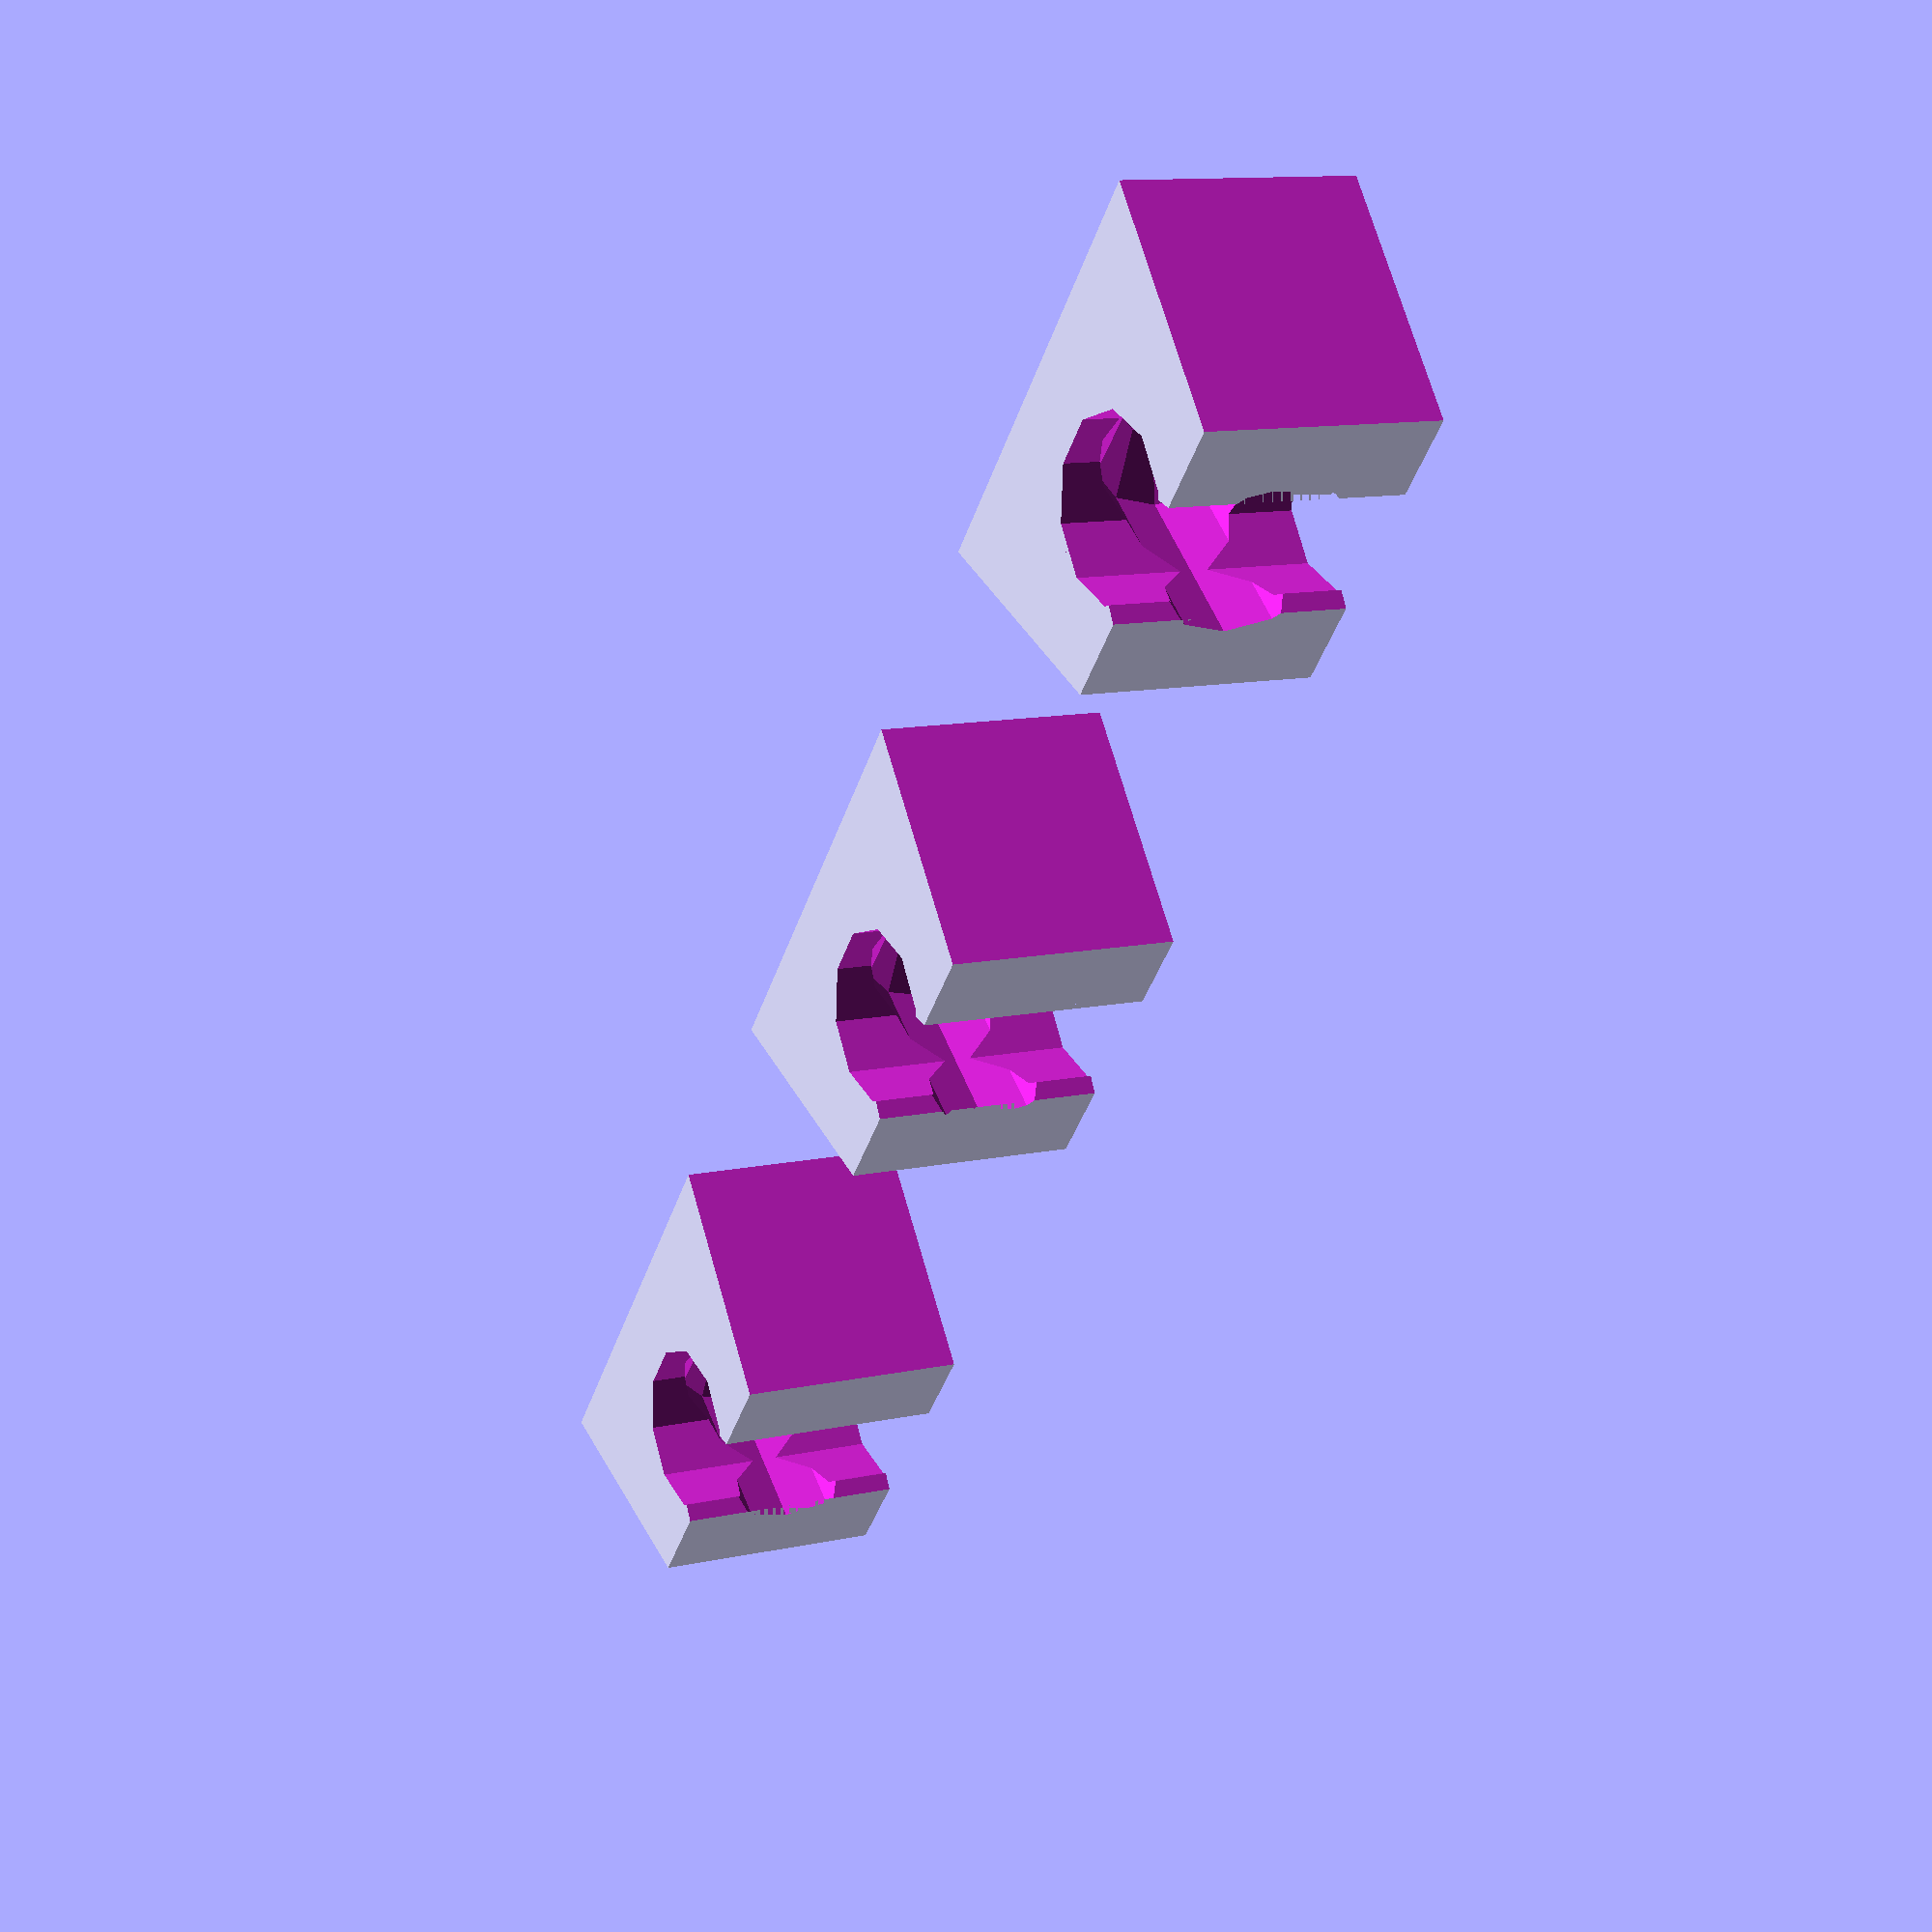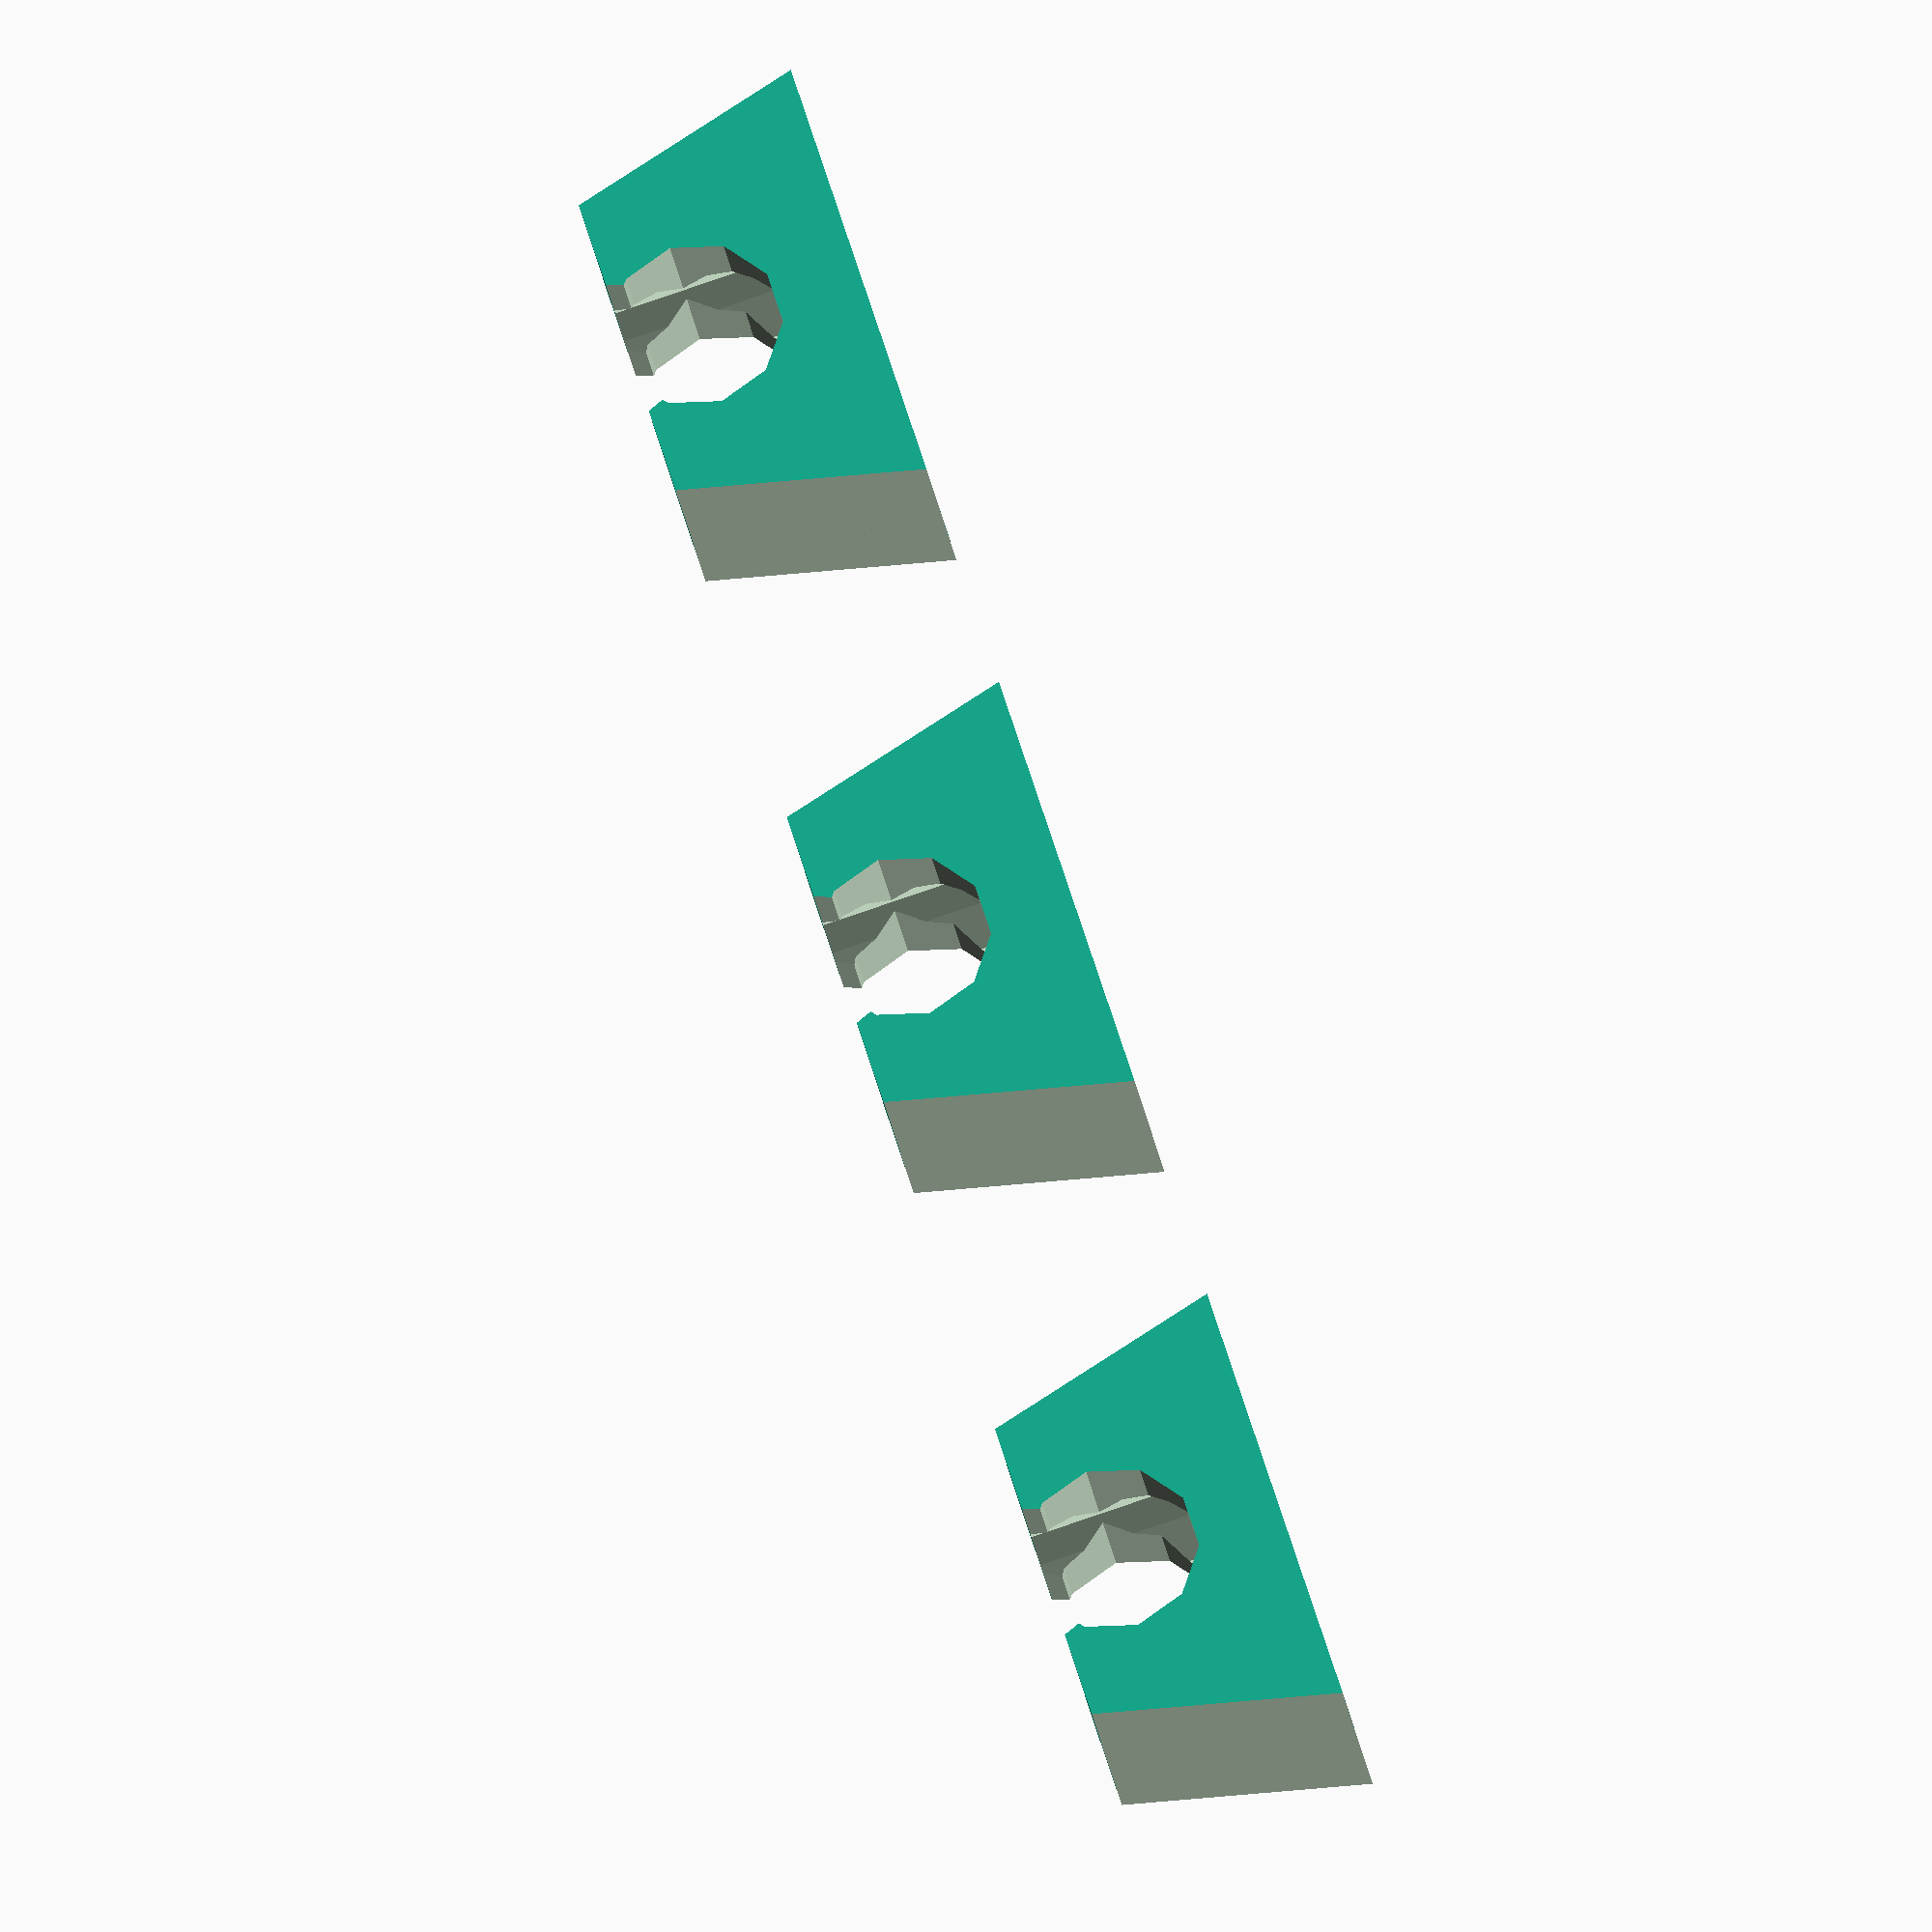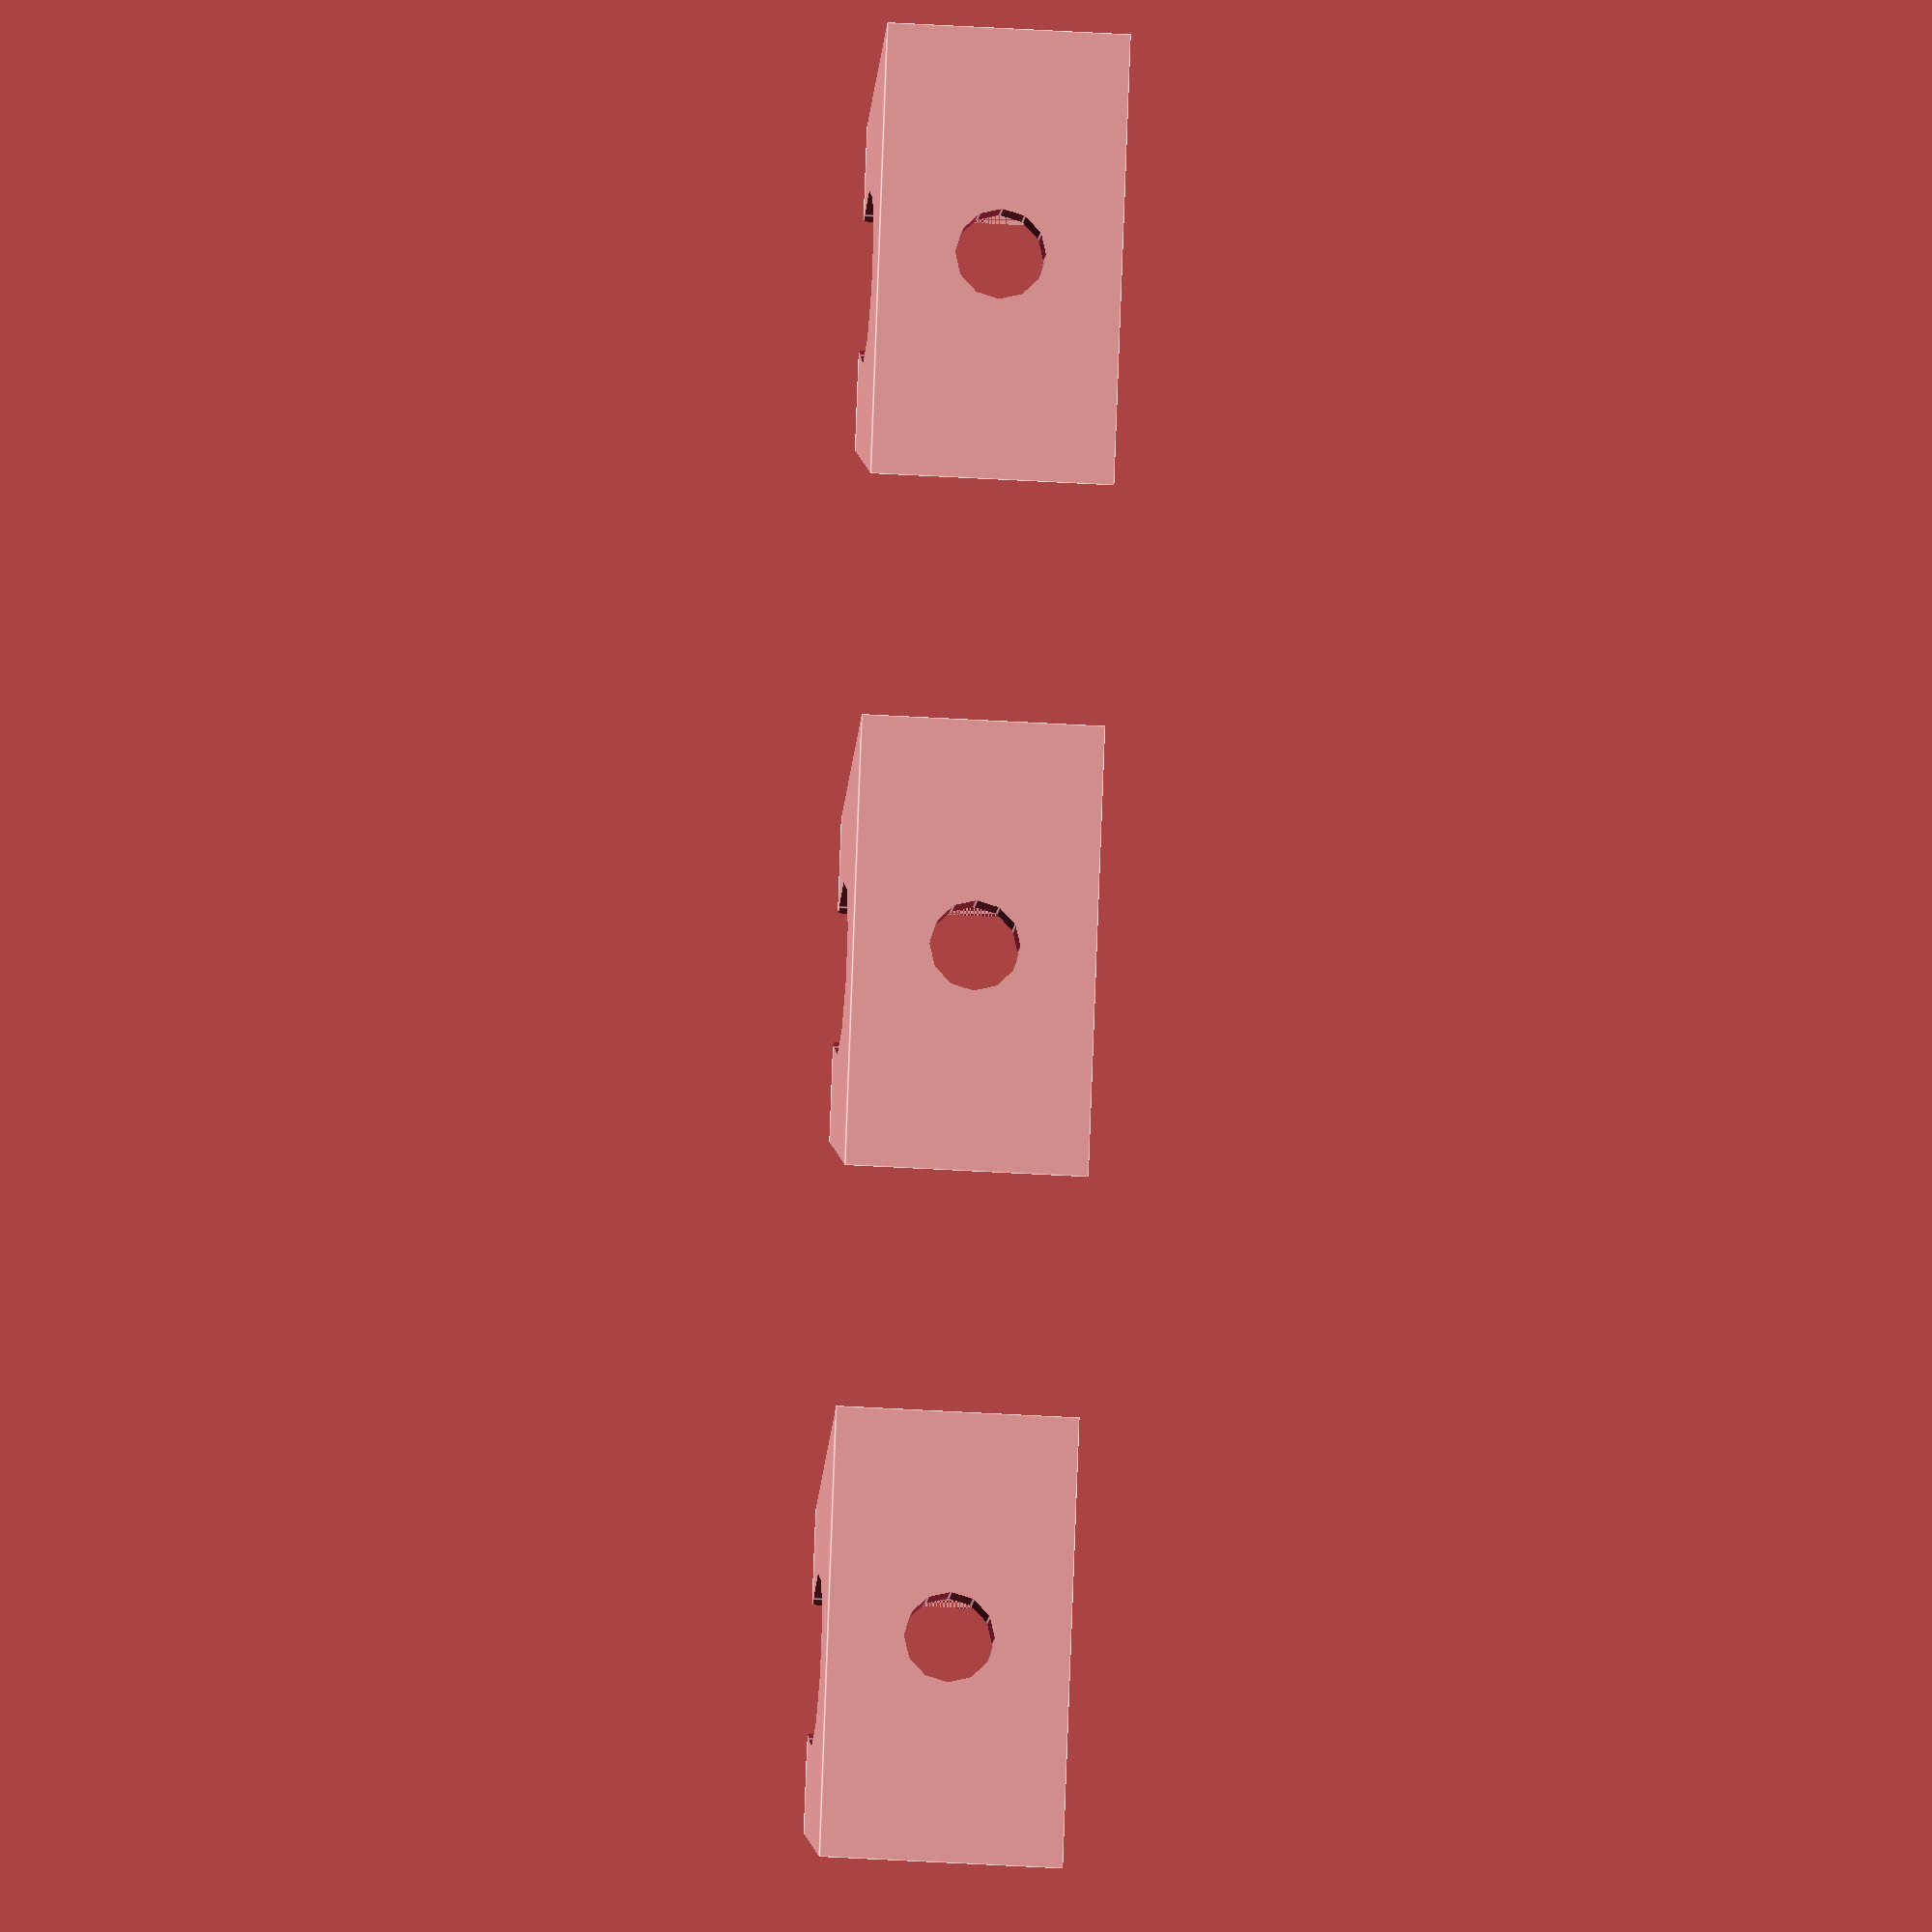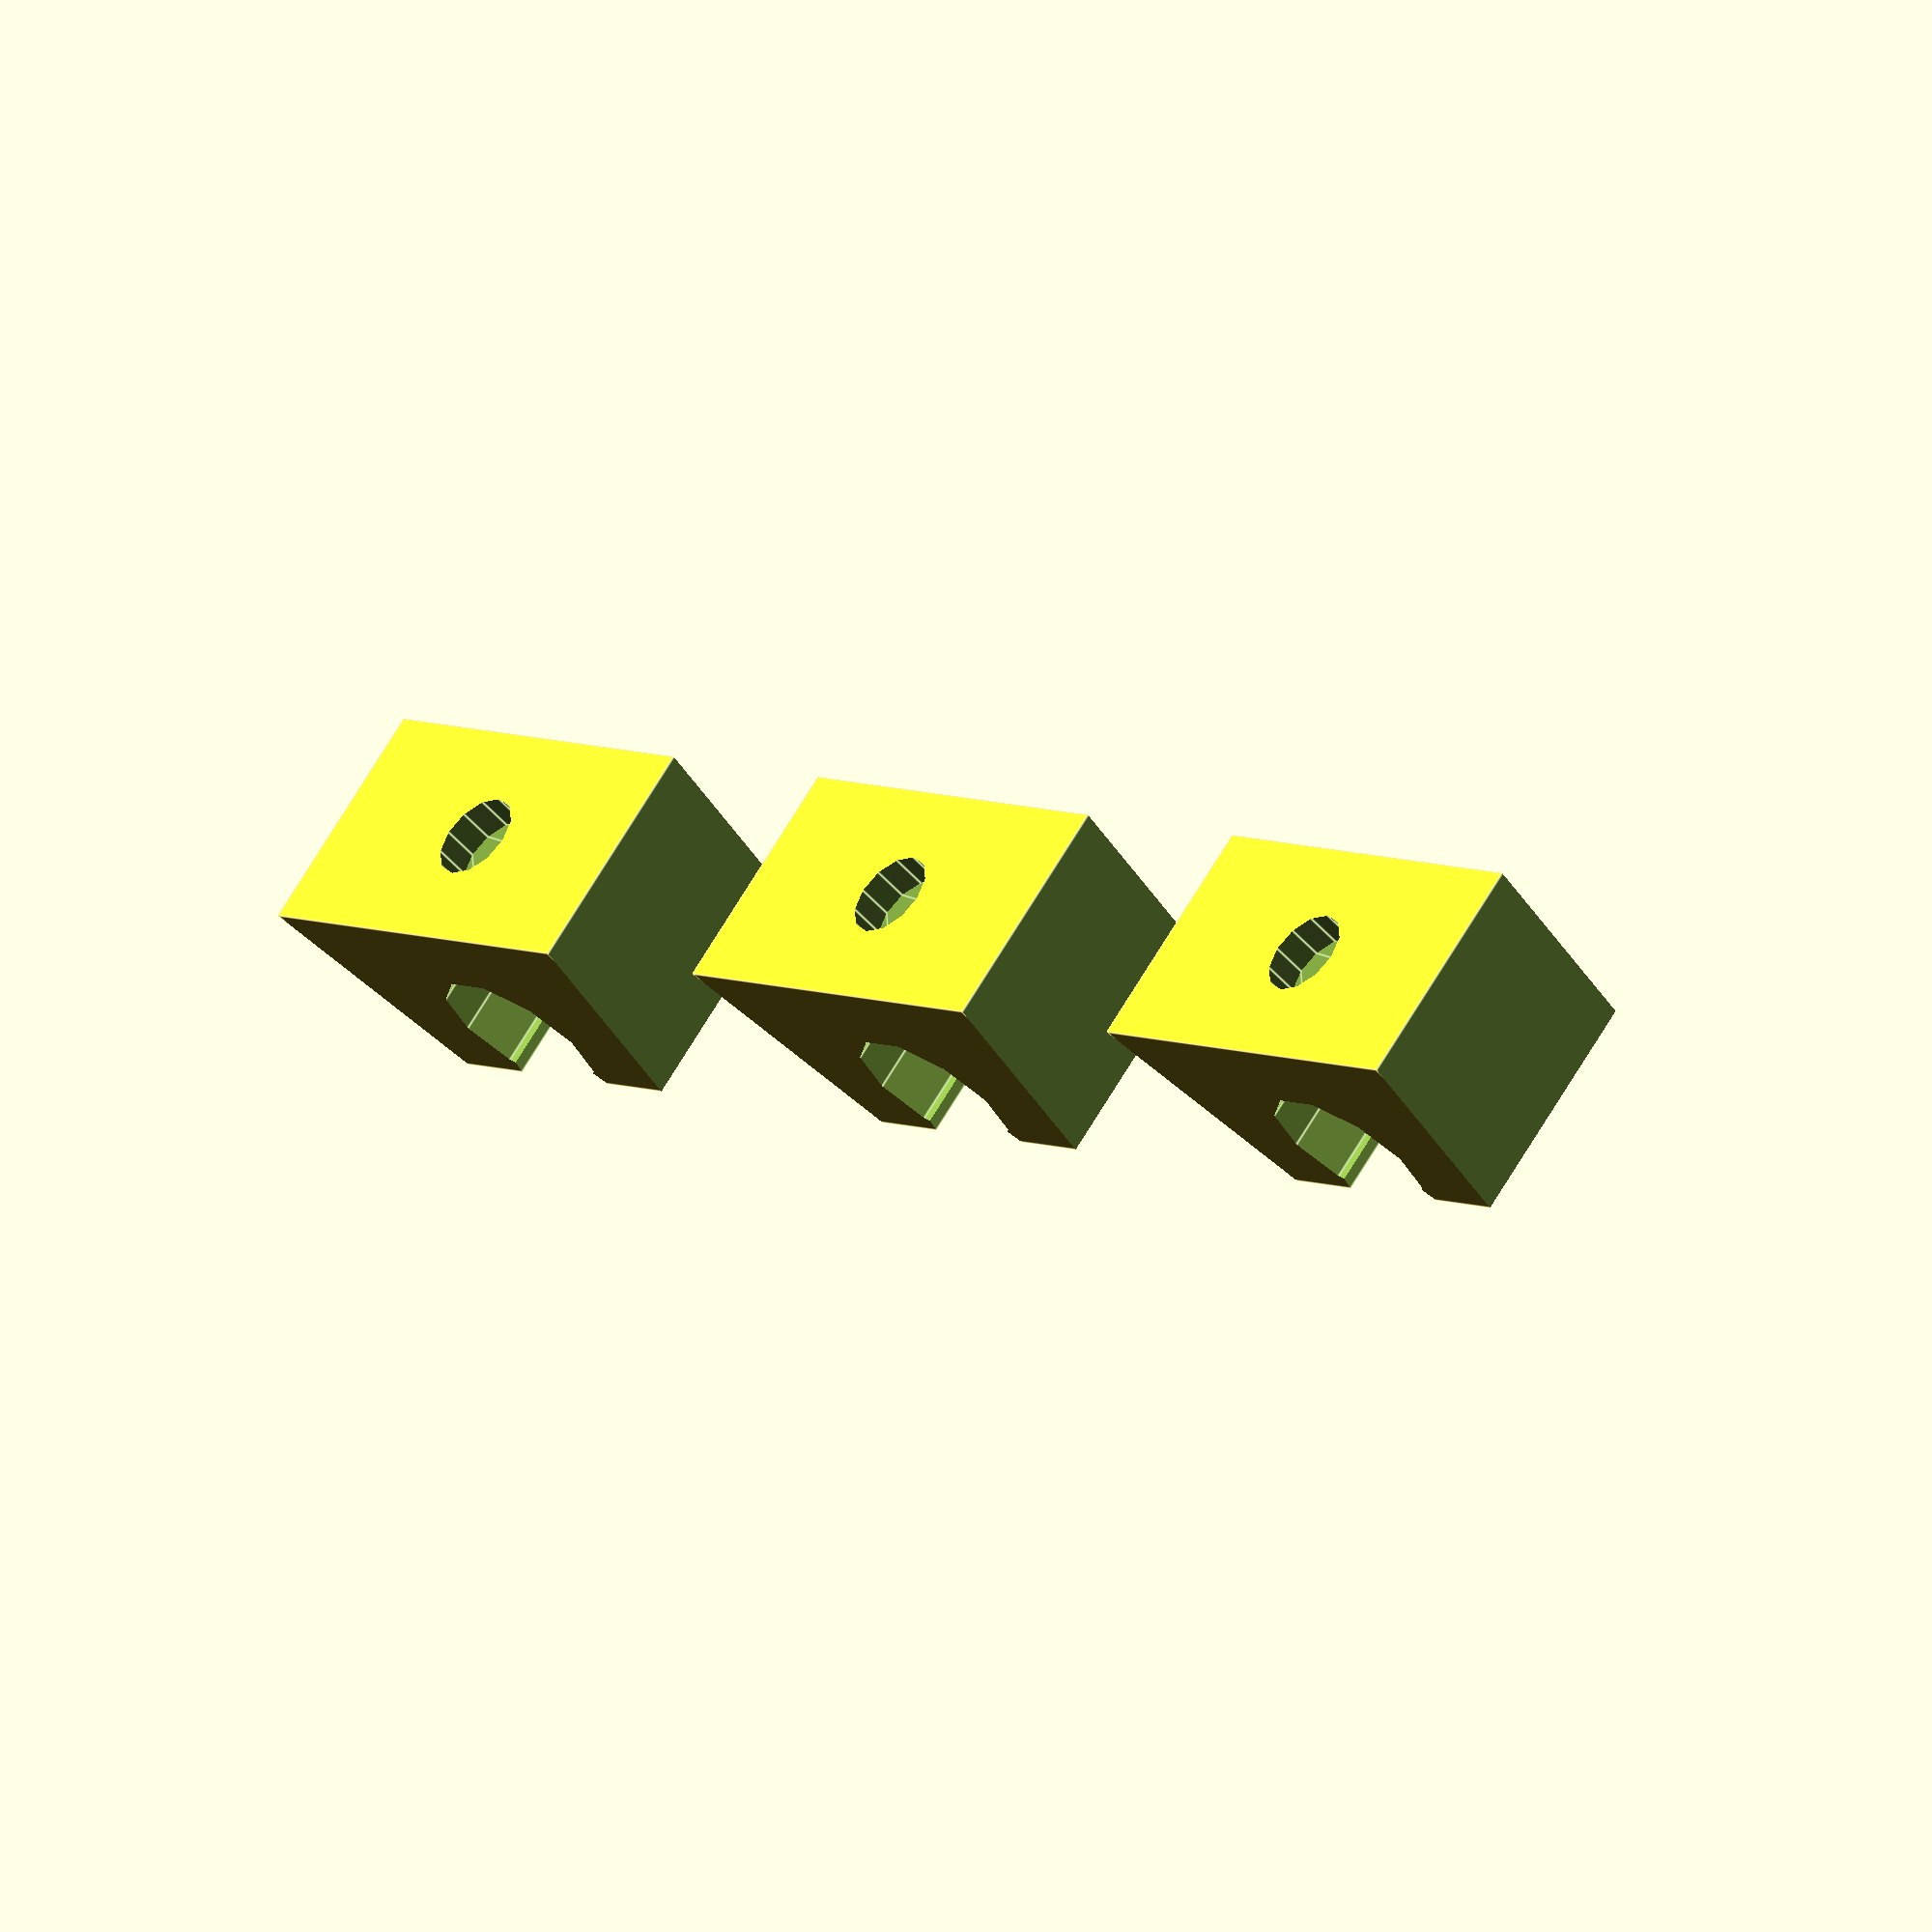
<openscad>
// od = overall diameter (for screw head)
// oh = overall height (screw + head +recesss)
// sd = screw diameter
// sh = screw height (to top of countersink)
module countersink(od, oh, sd, sh, d)
{
    union()
    {
        intersection()
	    {
            translate([0,0,-sh-d]) cylinder(r=od/2, h=oh+2*d, $fn=12);
            translate([0,0,-od/2]) cylinder(r1=0, r2=oh+od/2, h=oh+od/2, $fn=12);
        }
    translate([0,0,-sh]) cylinder(r=sd/2, h=sh, $fn=12);
    }
}

// l   = length of clip
// w   = width (depth) of clip
// h   = height of clip
// pd  = pipe hole diameter
// pg  = pipe gap diameter
// shd = Screw head diameter
// ssd = screw shaft diameter
// d   = delta
module PipeClip(l, w, h, pd, pg, shd, ssd, d)
{
    difference()
    {
        translate([-l/2,0,0])
            cube(size=[l, w, h]);
        translate([0,-d,h]) 
            rotate([-90,0,0]) 
                cylinder(r=pg/2, h=w+2*d);
        translate([0,-d,h-pg/2]) 
            rotate([-90,0,0]) 
                cylinder(r=pd/2, h=w+2*d);
        translate([0,w/2,h-(pd+pg)/2]) 
            countersink(shd, h, ssd, h-(pd+pg)/2+d, d);
        translate([l/2,-d,0]) 
            rotate([0,-15,0]) 
                cube(size=[l,w+2*d,h+w]);
        translate([-l/2,-d,0]) 
            rotate([0,15,0]) 
                translate([-l,0,0]) 
                    cube(size=[l,w+2*d,h+w]);
    }
}

l = 15;
w = 8;
p = l+w;
xn   = 3;
yn   = 1;
xlim = (xn-1)/2;
ylim = (yn-1)/2;

for (xo = [-xlim:xlim])
{
    for (yo = [-ylim:ylim])
    {
        translate([xo*p,yo*p,0])
            PipeClip(l, w, 8, 5.75, 4.75, 6, 3, 1);
    }
}


//PipeClip(15, 8, 10, 7, 6, 6, 3, 1);

//translate([0,-20,0]) countersink(6, 12, 3, 6, 1);
</openscad>
<views>
elev=125.3 azim=109.2 roll=201.5 proj=p view=wireframe
elev=90.6 azim=157.5 roll=108.7 proj=o view=wireframe
elev=189.7 azim=87.9 roll=4.3 proj=o view=edges
elev=48.6 azim=318.9 roll=218.5 proj=o view=edges
</views>
